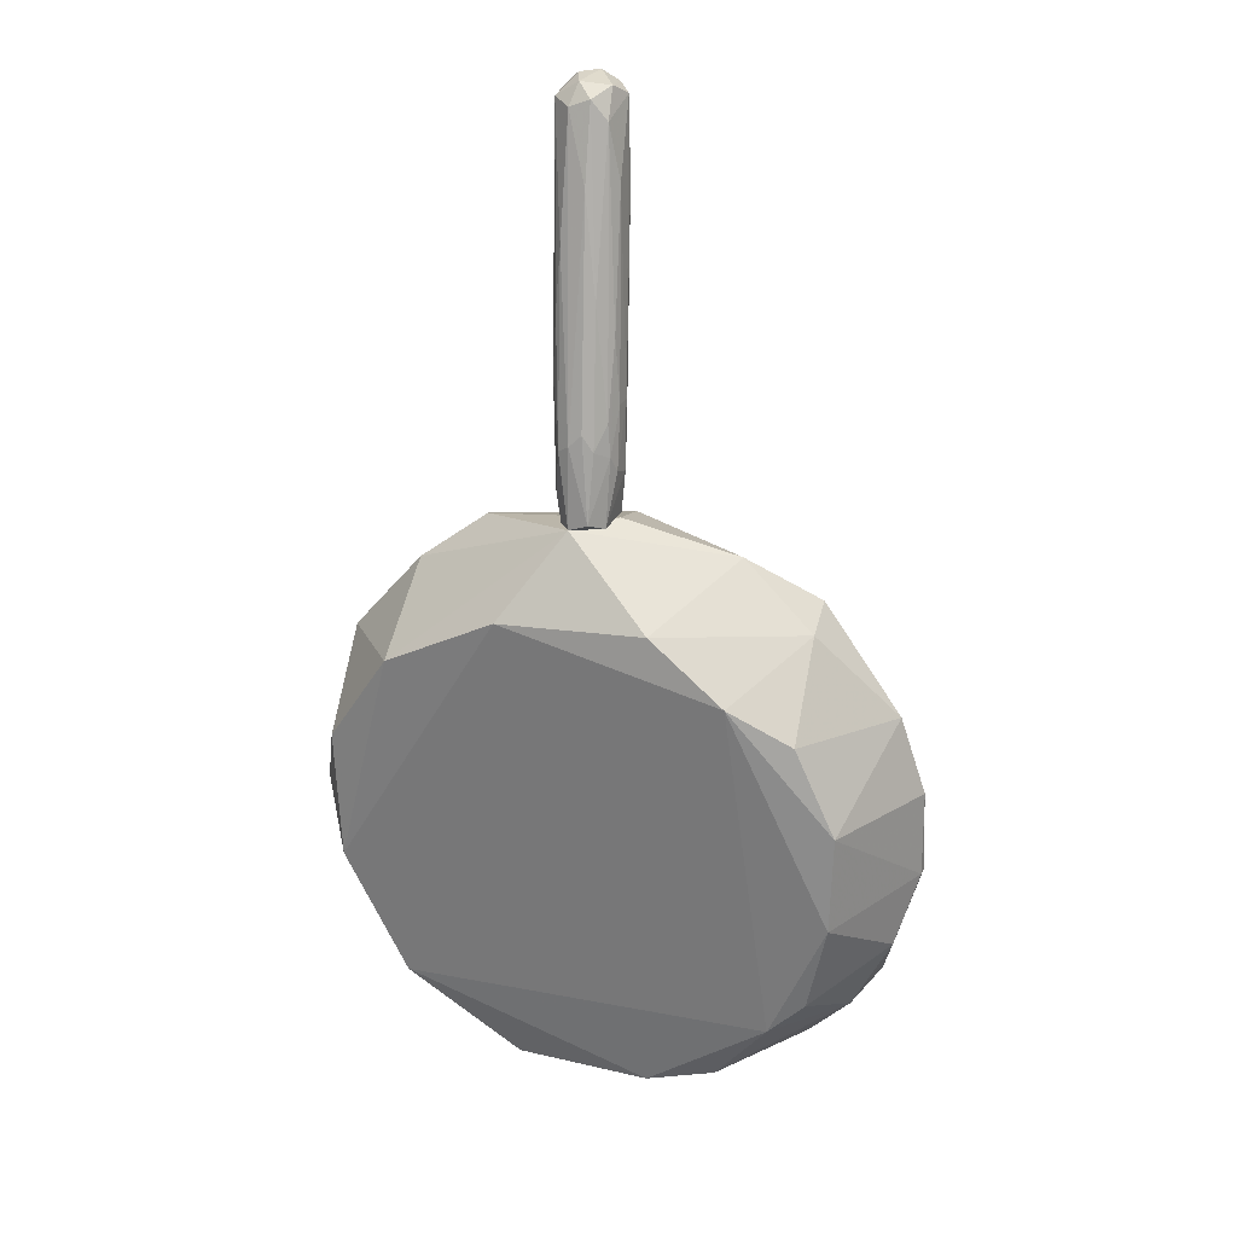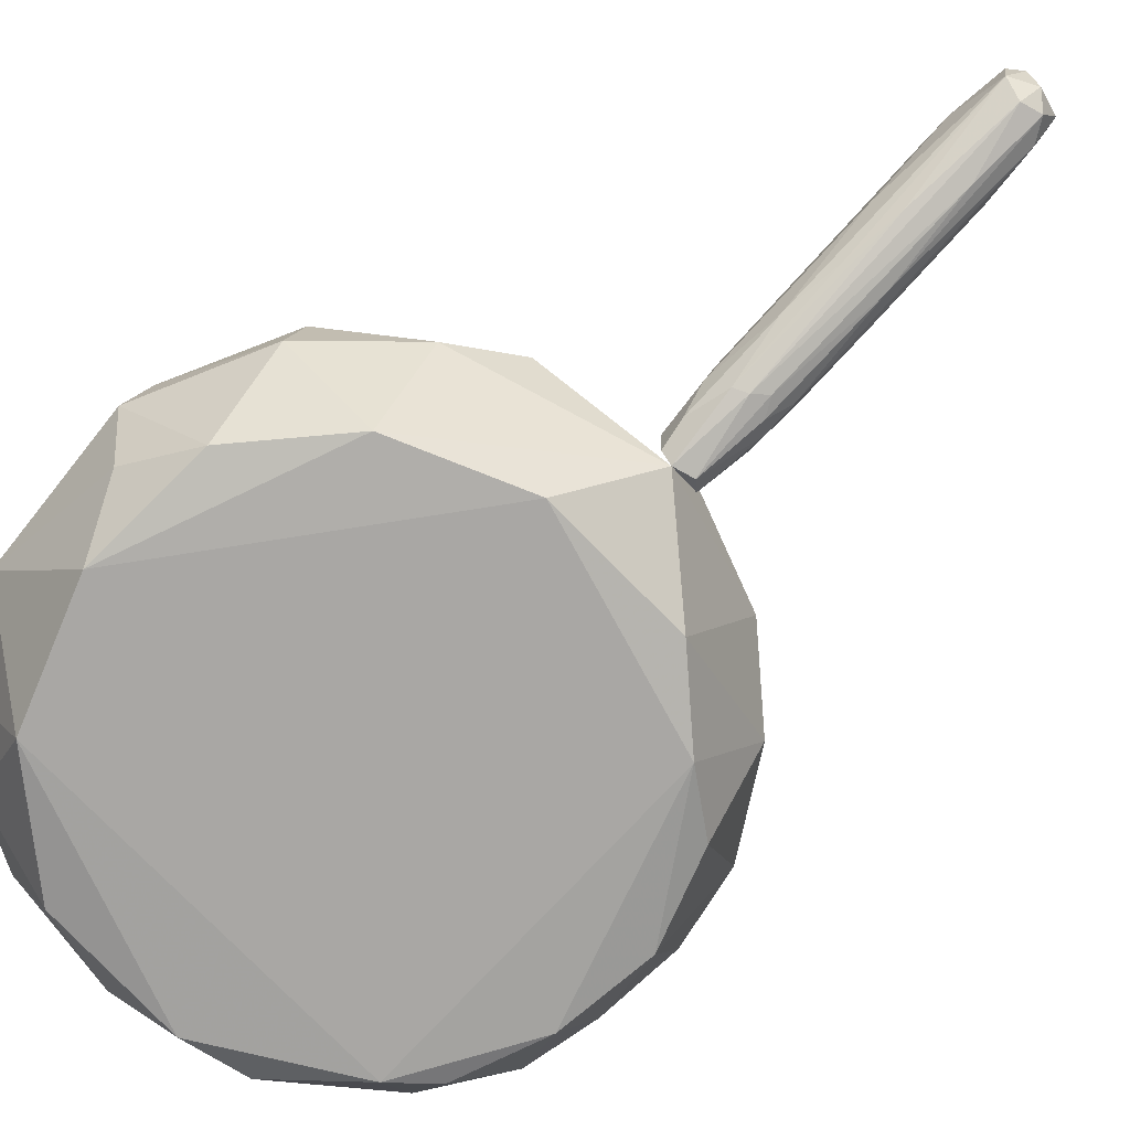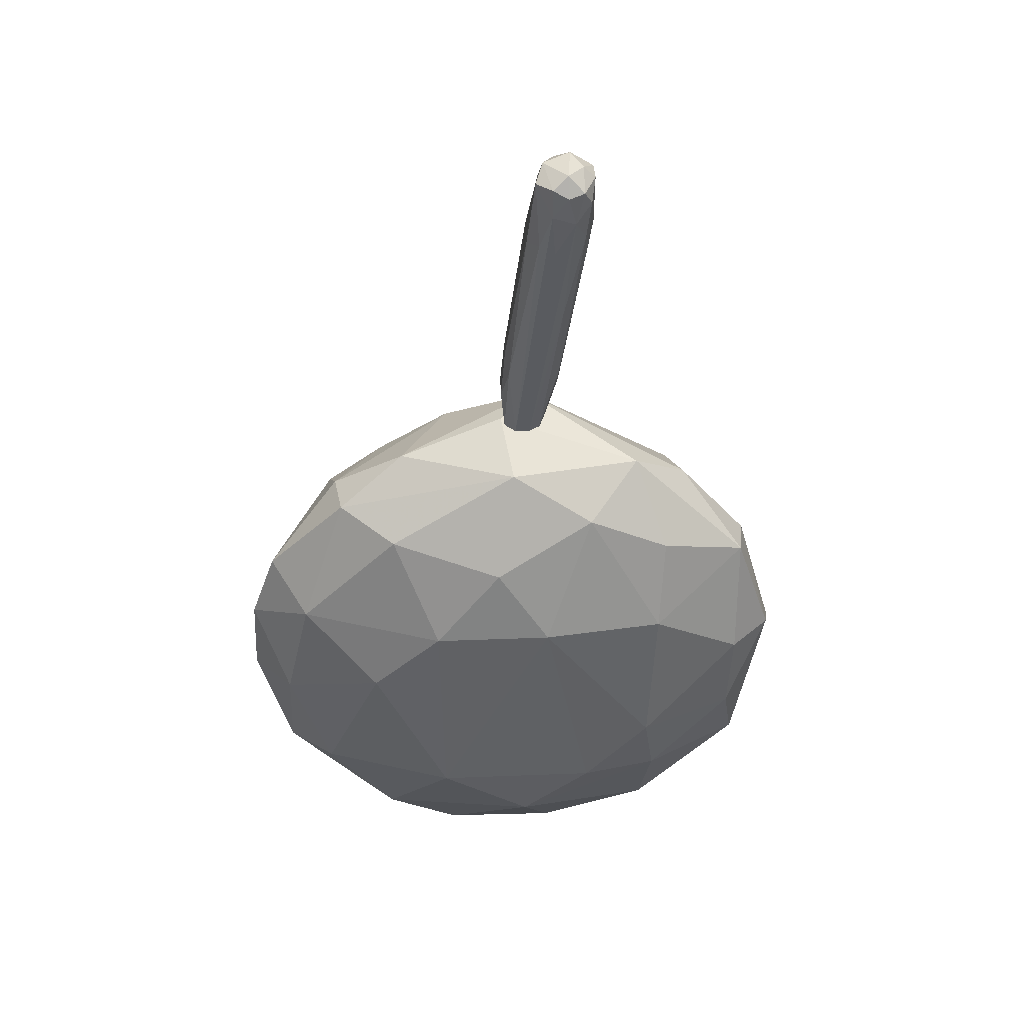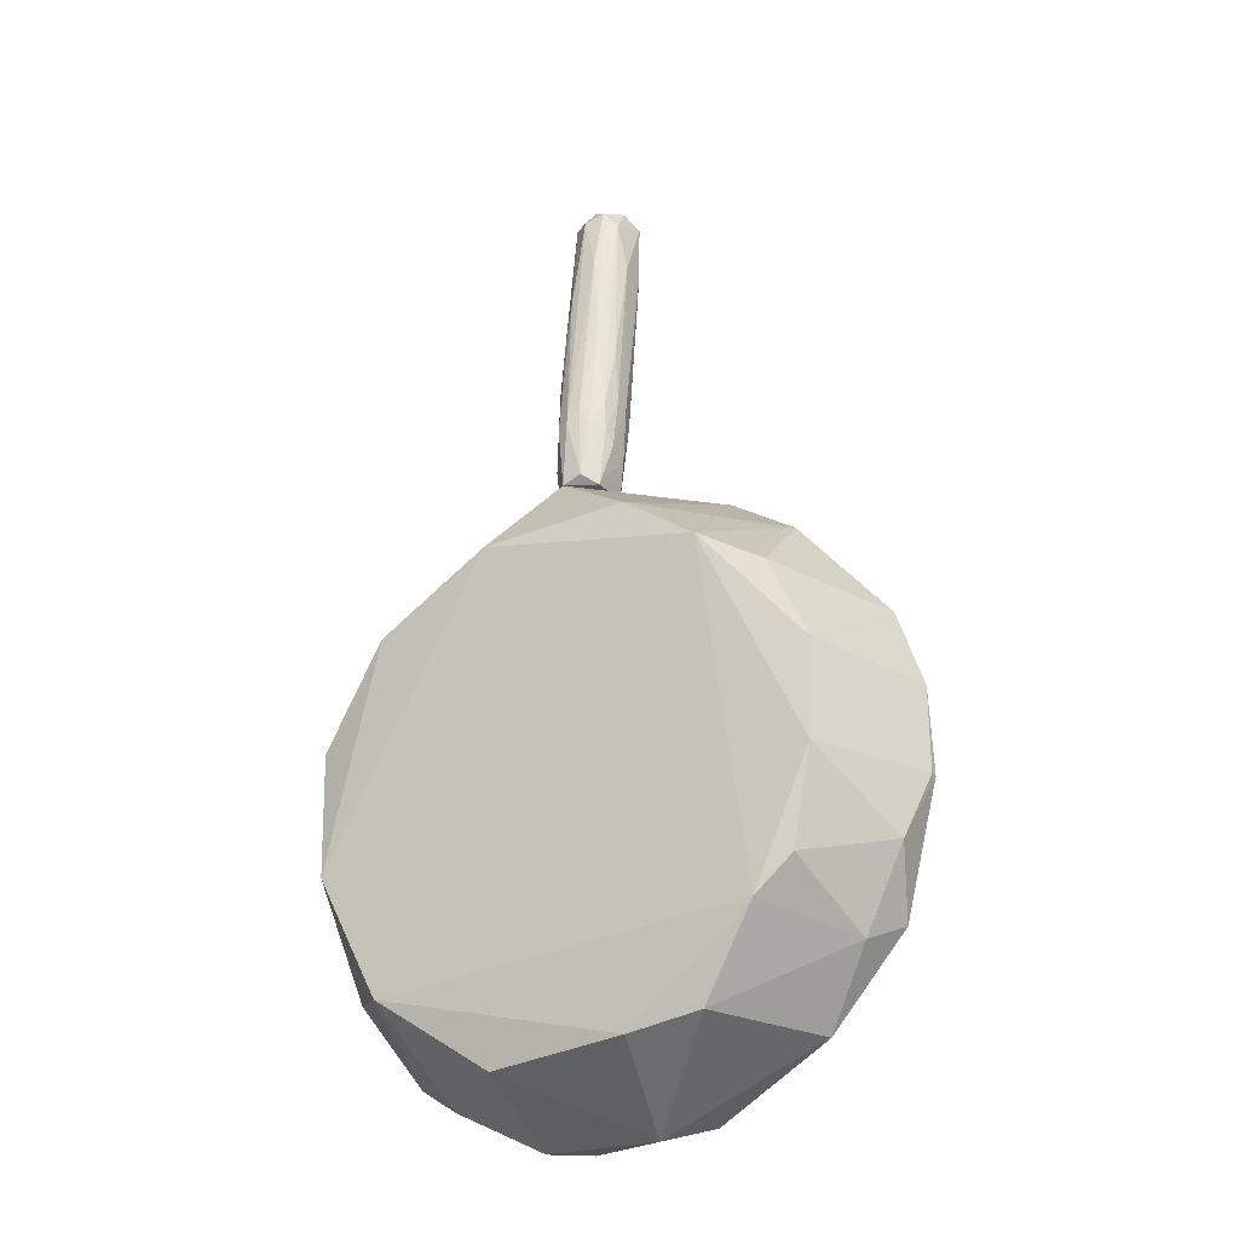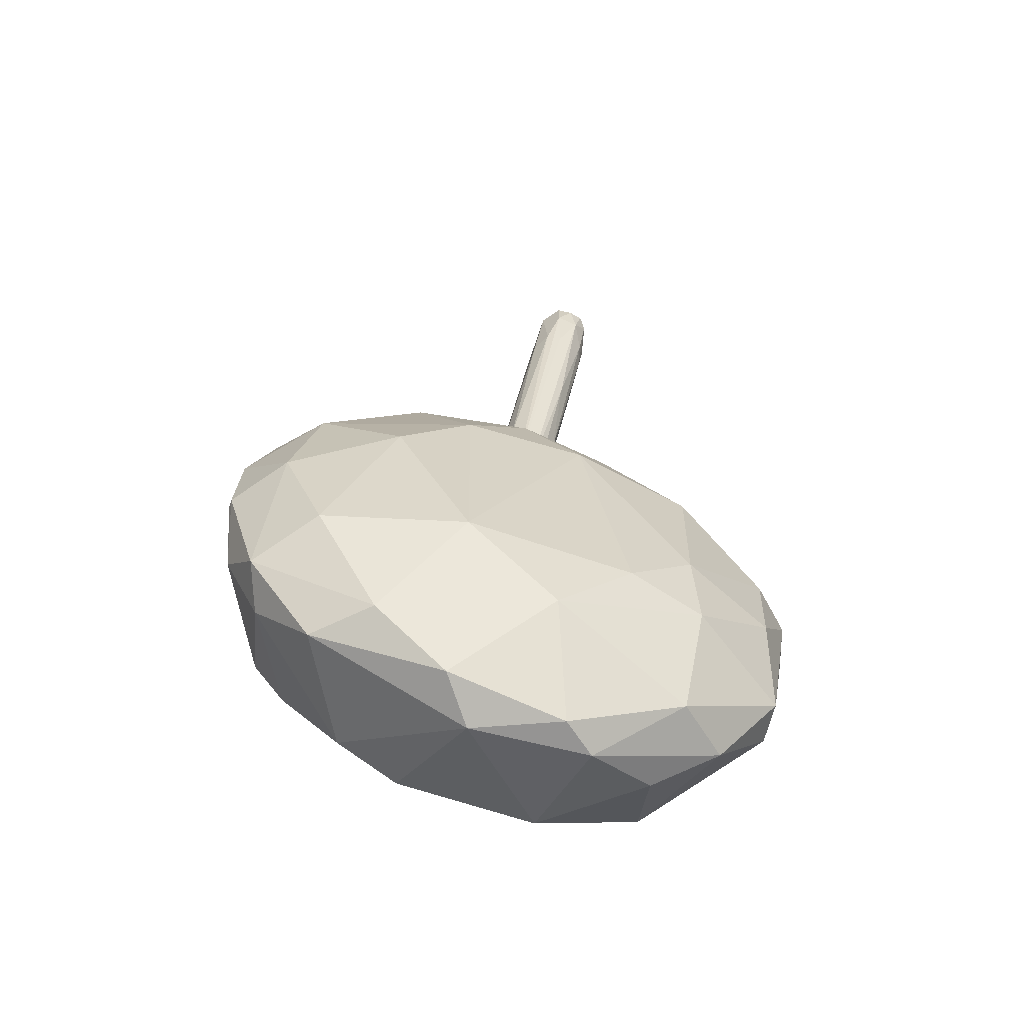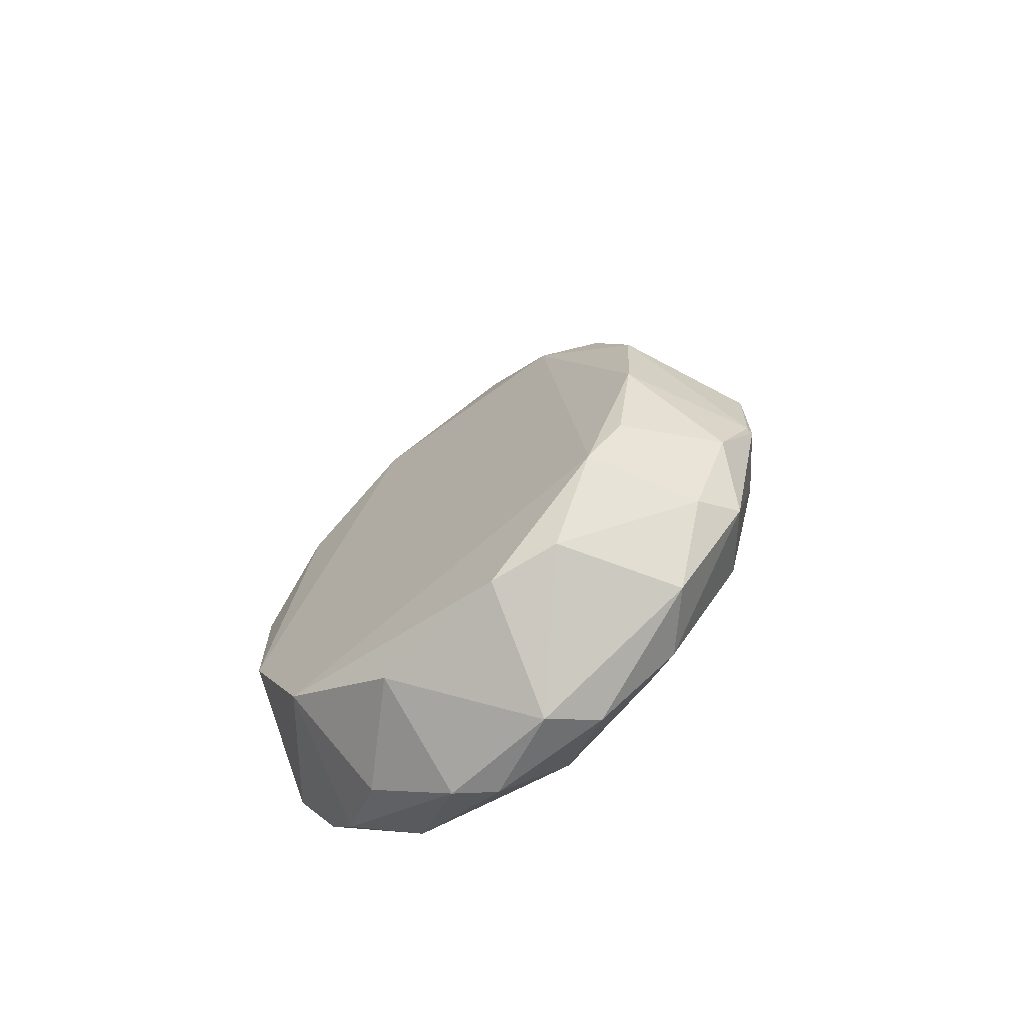
<metadata>
{"format":"obj","ext":"obj","renderer":"f3d","projection":"perspective","resolution":1024,"background":"white","views":[{"elev":28.7,"azim":-158.2,"up":"+Y"},{"elev":-74.7,"azim":129.1,"up":"+Z"},{"elev":41.7,"azim":-2.7,"up":"+Y"},{"elev":-24.8,"azim":-149.0,"up":"+Y"},{"elev":-65.5,"azim":-19.1,"up":"+Y"},{"elev":-64.3,"azim":-139.5,"up":"+Y"}]}
</metadata>
<code>
o convex_0
v 0.03216 -0.001218 -0.007214
v -0.0353 -0.003427 0.001598
v -0.0353 -0.003427 0.002482
v -0.001338 0.03493 -0.001479
v 0.01761 -0.007392 0.01395
v -0.008831 -0.029 -0.01251
v -0.01722 0.02126 -0.01295
v 0.00483 -0.03561 0.004689
v -0.01853 0.003181 0.01395
v 0.01938 0.0217 0.009095
v 0.02158 0.01861 -0.01251
v -0.02206 0.02611 0.004686
v 0.02026 -0.0215 -0.01295
v 0.03085 -0.01754 0.004686
v -0.01765 -0.02812 0.007333
v -0.02691 -0.01401 -0.01206
v 0.02996 0.01685 0.004686
v -0.002222 0.02082 0.01307
v 0.001301 -0.02459 0.01263
v -0.02338 -0.02812 0.001598
v -0.02912 0.007586 -0.01162
v 0.00262 0.03493 -0.00633
v 0.01718 -0.0312 -0.002363
v 0.01585 0.03052 0.002482
v -0.03177 0.01508 0.002482
v -0.02559 -0.01533 0.009537
v 0.003946 0.012 0.01527
v -0.009715 -0.01577 0.01439
v 0.03438 0.003181 0.004686
v -1.9e-05 0.03184 0.006452
v 0.01806 -0.02856 0.006891
v -0.02735 0.01156 0.009095
v 0.02776 -0.007392 -0.01295
v -0.004867 -0.03605 0.000722
v 0.007033 -0.03033 -0.01162
v 0.008359 0.0261 -0.01295
v 0.0185 0.01156 0.01307
v -0.02295 0.02523 -0.001482
v 0.03129 -0.01754 -0.000162
v -0.02295 -0.01798 -0.01295
v 0.03085 0.01552 -0.001043
v -0.03132 -0.01797 0.002924
v -0.01545 0.02391 0.009537
v 0.02953 0.003181 0.009095
v 0.02908 0.007146 -0.01162
v 0.01894 -0.01622 0.01218
v 0.02247 0.02567 -0.00104
v -0.03044 -0.002099 0.008653
v -0.01016 0.01156 0.01483
v 0.009678 -0.01577 0.01439
v -0.008831 -0.03429 0.005568
v -0.008396 0.02743 -0.01206
v 0.03526 0.000538 0.000722
v -0.01413 0.0314 0.001161
v 0.02423 -0.02724 0.001598
v 0.009678 0.02655 0.009537
v 0.008794 -0.03561 0.001601
v -0.01633 -0.02723 -0.01074
v -0.02912 -0.003427 -0.01251
v 0.02908 -0.007392 0.009095
v -0.02427 0.01729 -0.01118
v -0.03485 0.006265 0.002482
v -0.03353 -0.01092 -0.001924
v -0.02912 -0.02018 -0.001924
f 63 16 64
f 10 17 24
f 22 4 24
f 15 19 28
f 9 26 28
f 26 15 28
f 24 4 30
f 19 8 31
f 12 25 32
f 13 7 33
f 6 13 35
f 13 23 35
f 34 6 35
f 22 11 36
f 11 33 36
f 33 7 36
f 17 10 37
f 27 5 37
f 25 12 38
f 33 1 39
f 13 33 39
f 13 6 40
f 7 13 40
f 17 29 41
f 20 15 42
f 15 26 42
f 30 12 43
f 18 30 43
f 12 32 43
f 29 17 44
f 17 37 44
f 37 5 44
f 1 33 45
f 33 11 45
f 11 41 45
f 31 14 46
f 19 31 46
f 11 22 47
f 24 17 47
f 22 24 47
f 41 11 47
f 17 41 47
f 26 9 48
f 9 32 48
f 3 42 48
f 42 26 48
f 27 18 49
f 9 28 49
f 28 27 49
f 32 9 49
f 18 43 49
f 43 32 49
f 5 27 50
f 28 19 50
f 27 28 50
f 46 5 50
f 19 46 50
f 8 19 51
f 19 15 51
f 15 20 51
f 34 8 51
f 20 34 51
f 36 7 52
f 22 36 52
f 7 38 52
f 29 14 53
f 14 39 53
f 39 1 53
f 41 29 53
f 1 45 53
f 45 41 53
f 4 22 54
f 30 4 54
f 12 30 54
f 38 12 54
f 22 52 54
f 52 38 54
f 23 13 55
f 14 31 55
f 13 39 55
f 39 14 55
f 10 24 56
f 18 27 56
f 30 18 56
f 24 30 56
f 37 10 56
f 27 37 56
f 31 8 57
f 8 34 57
f 35 23 57
f 34 35 57
f 23 55 57
f 55 31 57
f 6 34 58
f 34 20 58
f 40 6 58
f 2 21 59
f 21 7 59
f 7 40 59
f 40 16 59
f 14 29 60
f 44 5 60
f 29 44 60
f 5 46 60
f 46 14 60
f 7 21 61
f 21 25 61
f 38 7 61
f 25 38 61
f 2 3 62
f 21 2 62
f 25 21 62
f 32 25 62
f 3 48 62
f 48 32 62
f 3 2 63
f 42 3 63
f 2 59 63
f 59 16 63
f 16 40 64
f 20 42 64
f 58 20 64
f 40 58 64
f 42 63 64
o convex_1
v 0.001746 0.04508 -0.004571
v 0.005712 0.07638 0.01219
v 0.007477 0.07683 0.01174
v 0.002188 0.03493 0.001165
v 0.002188 0.07683 0.009539
v 0.008801 0.07683 0.006011
v 0.005712 0.04111 -0.001484
v -0.001341 0.03979 -0.00016
v 0.002629 0.07506 0.00513
v 0.002629 0.03493 -0.006335
v 0.002629 0.06888 0.009979
v -0.0009 0.04244 -0.003248
v 0.008359 0.06757 0.007775
v 0.006596 0.07638 0.004247
v 0.00439 0.04287 -0.004571
v -0.0009 0.03493 -0.00016
v 0.00351 0.03493 0.000282
v 0.006596 0.07286 0.01174
v -0.0009 0.03493 -0.004571
v 0.00439 0.07727 0.004687
v 0.000423 0.03493 0.001165
v 0.005712 0.07859 0.01086
v -0.0009 0.04728 -0.000601
v 0.000423 0.04332 -0.004571
v 0.004831 0.03802 -0.004129
v 0.003949 0.07374 0.01174
v 0.005712 0.04508 0.002046
v 0.008359 0.07506 0.01086
v 0.007918 0.06139 0.003806
v 0.006153 0.04993 -0.001484
v -0.000459 0.04508 0.002487
v 0.000423 0.03582 -0.006335
v 0.00307 0.04375 -0.005012
v 0.006153 0.07859 0.006011
v 0.005712 0.05698 0.006894
v 0.006153 0.06315 0.000721
v 0.00307 0.07815 0.007334
v 0.001305 0.06888 0.00513
v 0.008801 0.07727 0.009098
v 0.001305 0.068 0.007775
v 0.00439 0.03538 -0.001924
v 0.003949 0.06888 0.002046
v 0.008801 0.07109 0.008215
v -0.000459 0.04596 -0.002807
v 0.001746 0.05786 -0.000601
v 0.003949 0.07727 0.01174
v 0.00439 0.068 0.01042
v -0.0009 0.04728 0.001165
v 0.007918 0.06977 0.009539
v 0.007477 0.07859 0.009098
v -0.001341 0.04067 -0.002365
v 0.003949 0.03493 -0.005012
v 0.006153 0.05655 -0.000601
v 0.005712 0.04244 0.000282
v -1.8e-05 0.05434 0.000282
f 73 108 119
f 74 68 80
f 68 74 81
f 67 66 82
f 74 80 83
f 80 72 83
f 80 68 85
f 66 67 86
f 74 79 89
f 69 75 90
f 82 66 90
f 75 85 90
f 67 82 92
f 71 89 94
f 89 79 94
f 70 93 94
f 93 71 94
f 72 80 95
f 80 85 95
f 85 75 95
f 74 83 96
f 83 76 96
f 88 65 96
f 76 88 96
f 79 74 97
f 96 65 97
f 74 96 97
f 70 78 98
f 78 84 98
f 68 81 99
f 82 68 99
f 81 91 99
f 78 70 100
f 97 78 100
f 79 97 100
f 73 69 101
f 84 73 101
f 98 84 101
f 86 98 101
f 69 73 102
f 67 92 103
f 75 69 104
f 95 75 104
f 89 71 105
f 84 78 106
f 97 65 106
f 78 97 106
f 92 77 107
f 93 70 107
f 71 93 107
f 70 103 107
f 103 92 107
f 88 76 108
f 73 84 109
f 65 88 109
f 84 106 109
f 106 65 109
f 108 73 109
f 88 108 109
f 66 86 110
f 90 66 110
f 69 90 110
f 101 69 110
f 86 101 110
f 68 82 111
f 85 68 111
f 82 90 111
f 90 85 111
f 72 95 112
f 69 102 112
f 102 87 112
f 104 69 112
f 95 104 112
f 91 77 113
f 92 82 113
f 77 92 113
f 82 99 113
f 99 91 113
f 86 67 114
f 70 98 114
f 98 86 114
f 103 70 114
f 67 103 114
f 83 72 115
f 76 83 115
f 87 76 115
f 72 112 115
f 112 87 115
f 81 74 116
f 74 89 116
f 105 81 116
f 89 105 116
f 70 94 117
f 94 79 117
f 100 70 117
f 79 100 117
f 77 91 118
f 91 81 118
f 81 105 118
f 105 71 118
f 71 107 118
f 107 77 118
f 76 87 119
f 102 73 119
f 87 102 119
f 108 76 119

</code>
